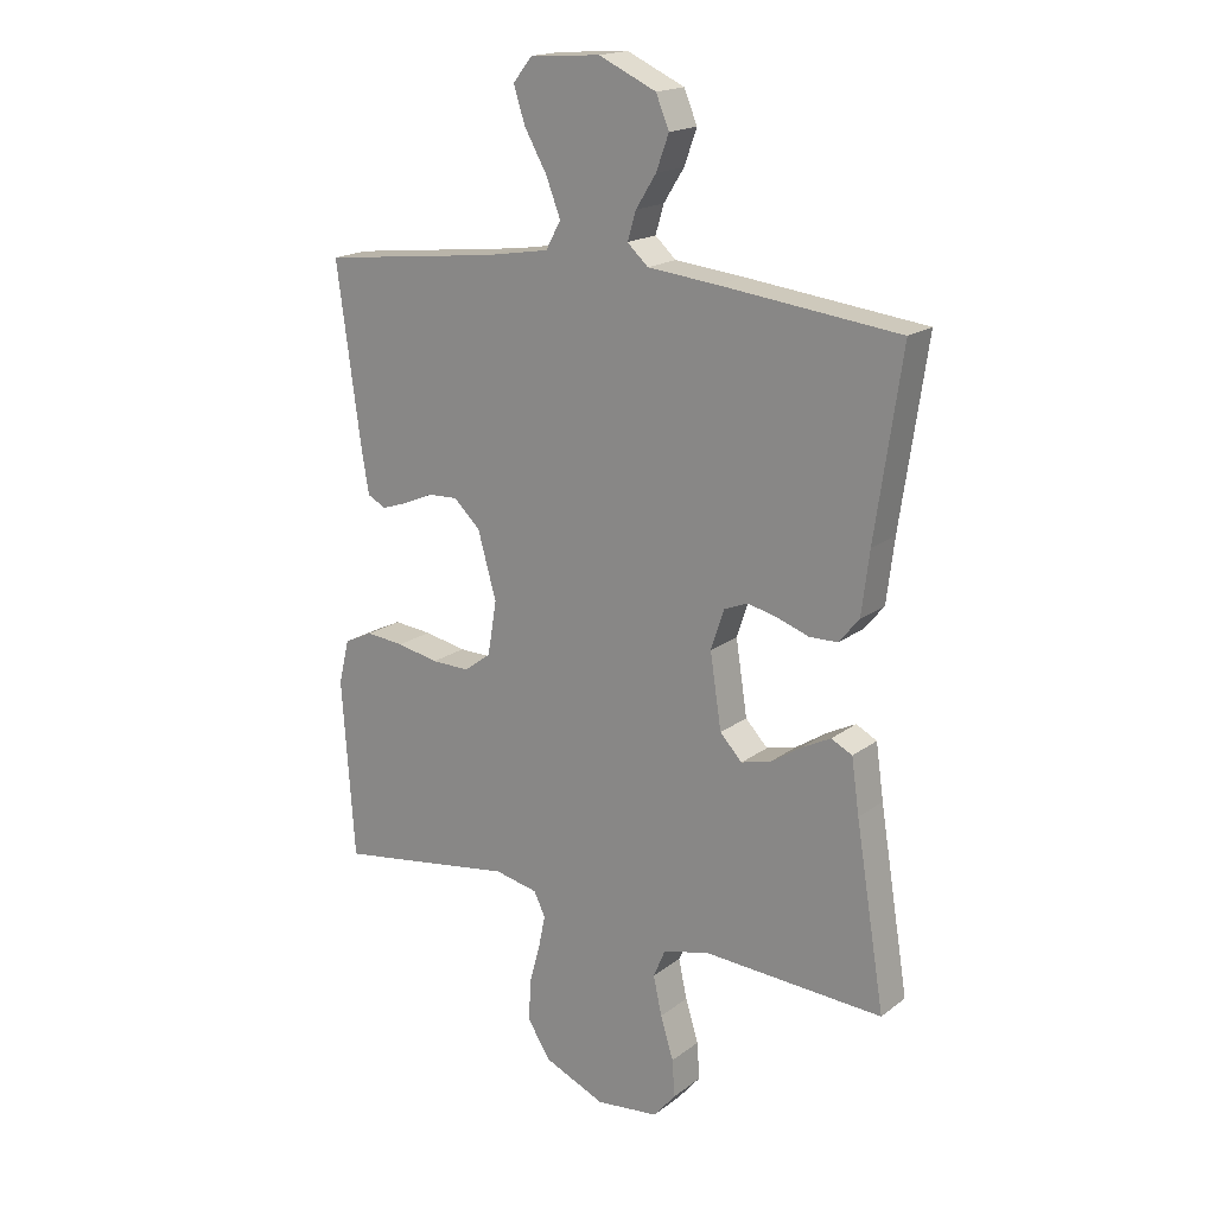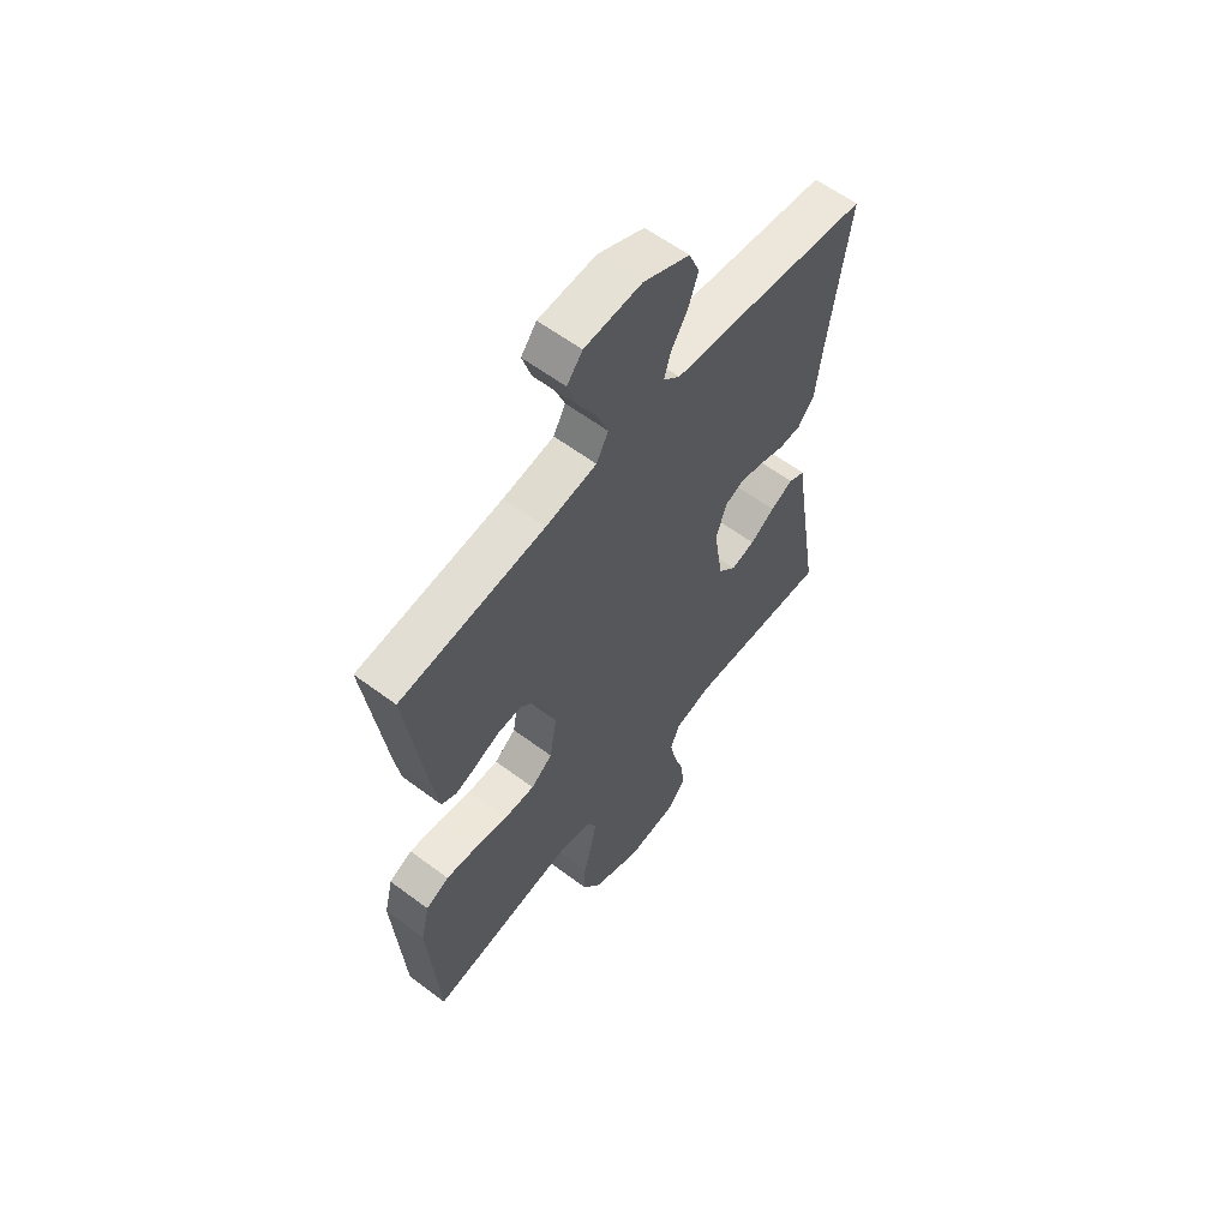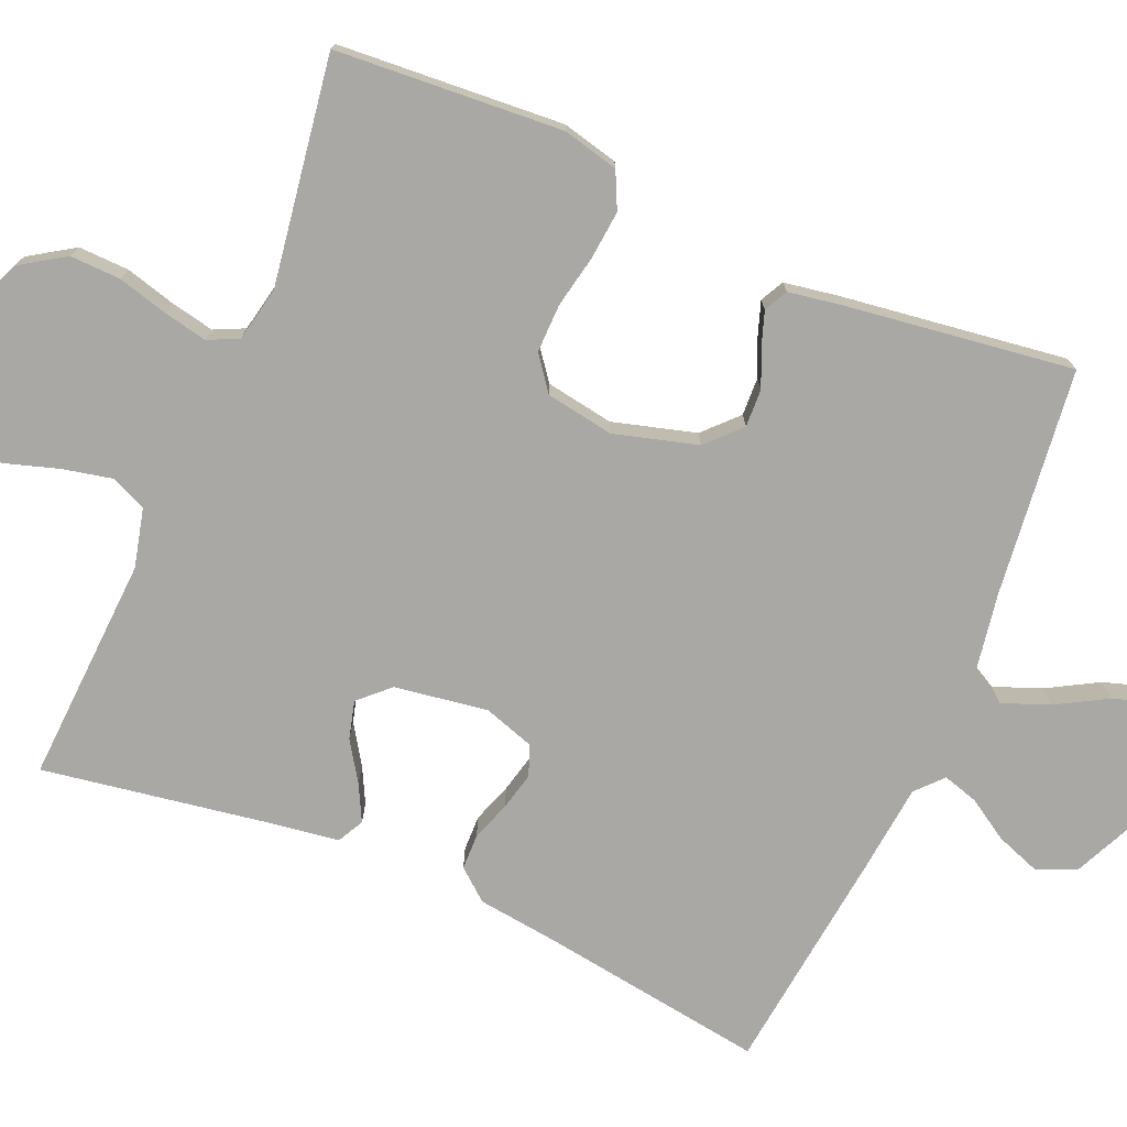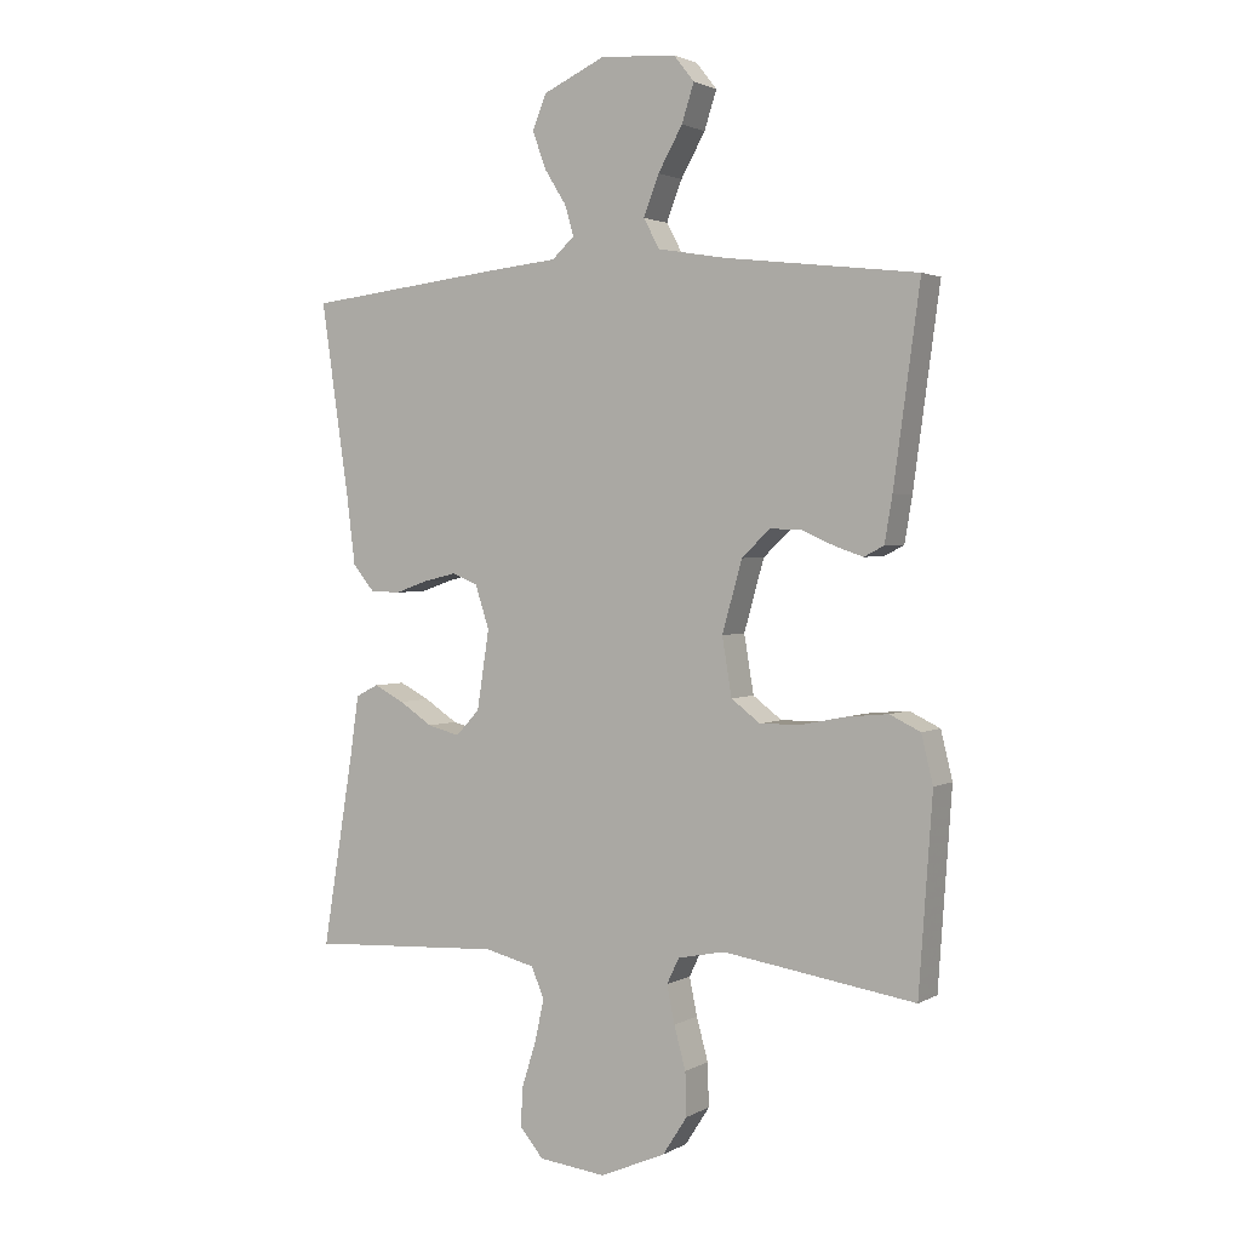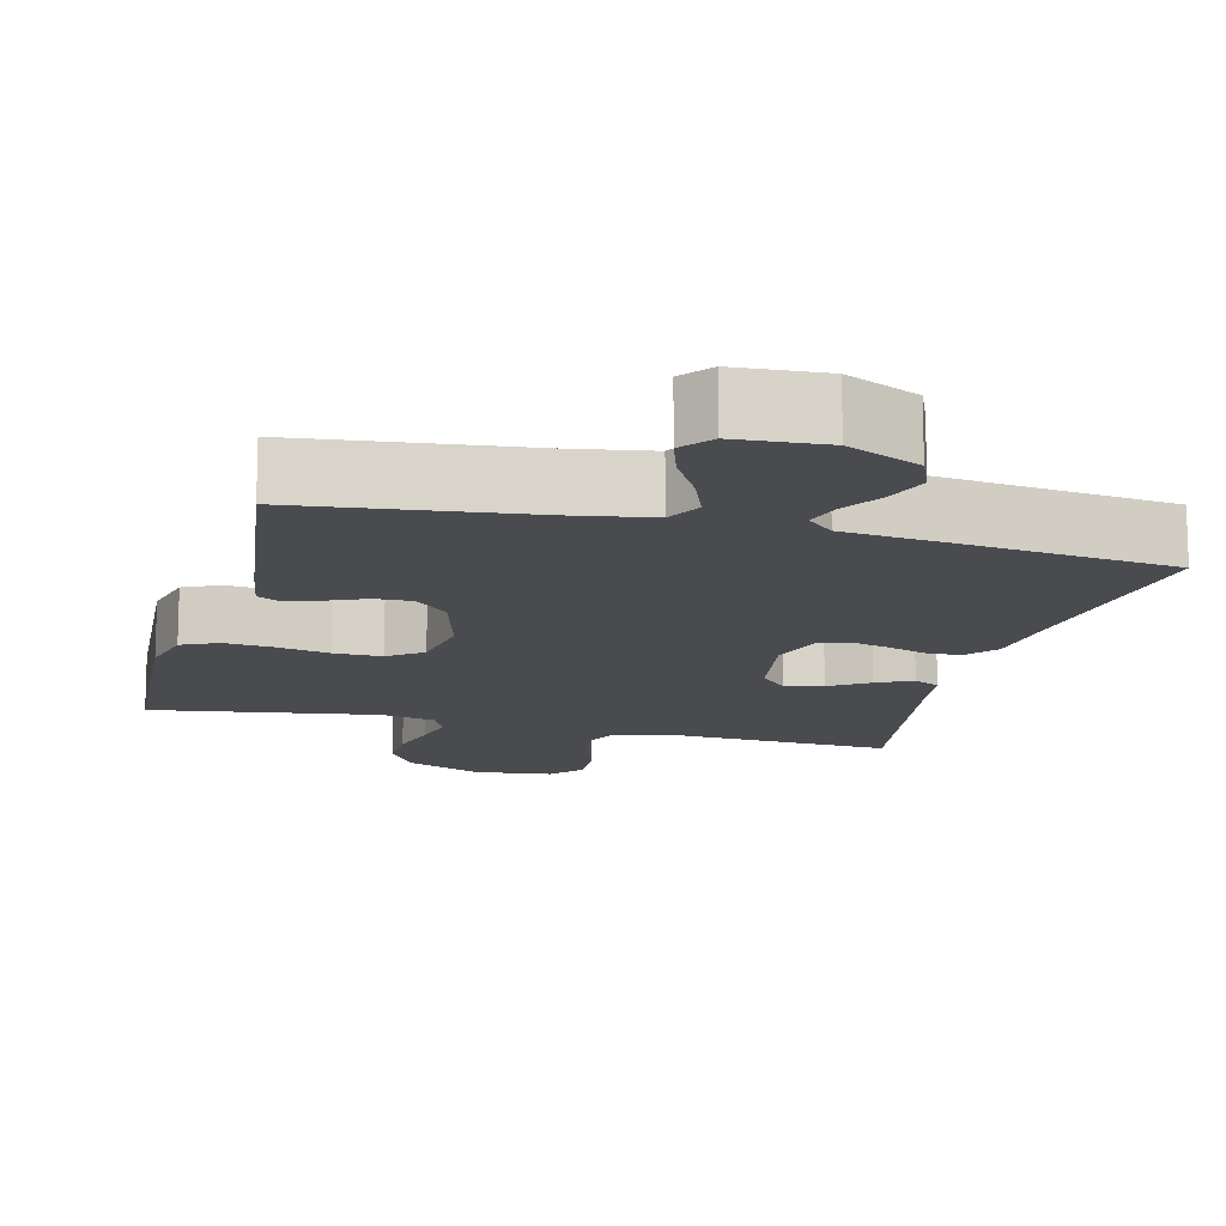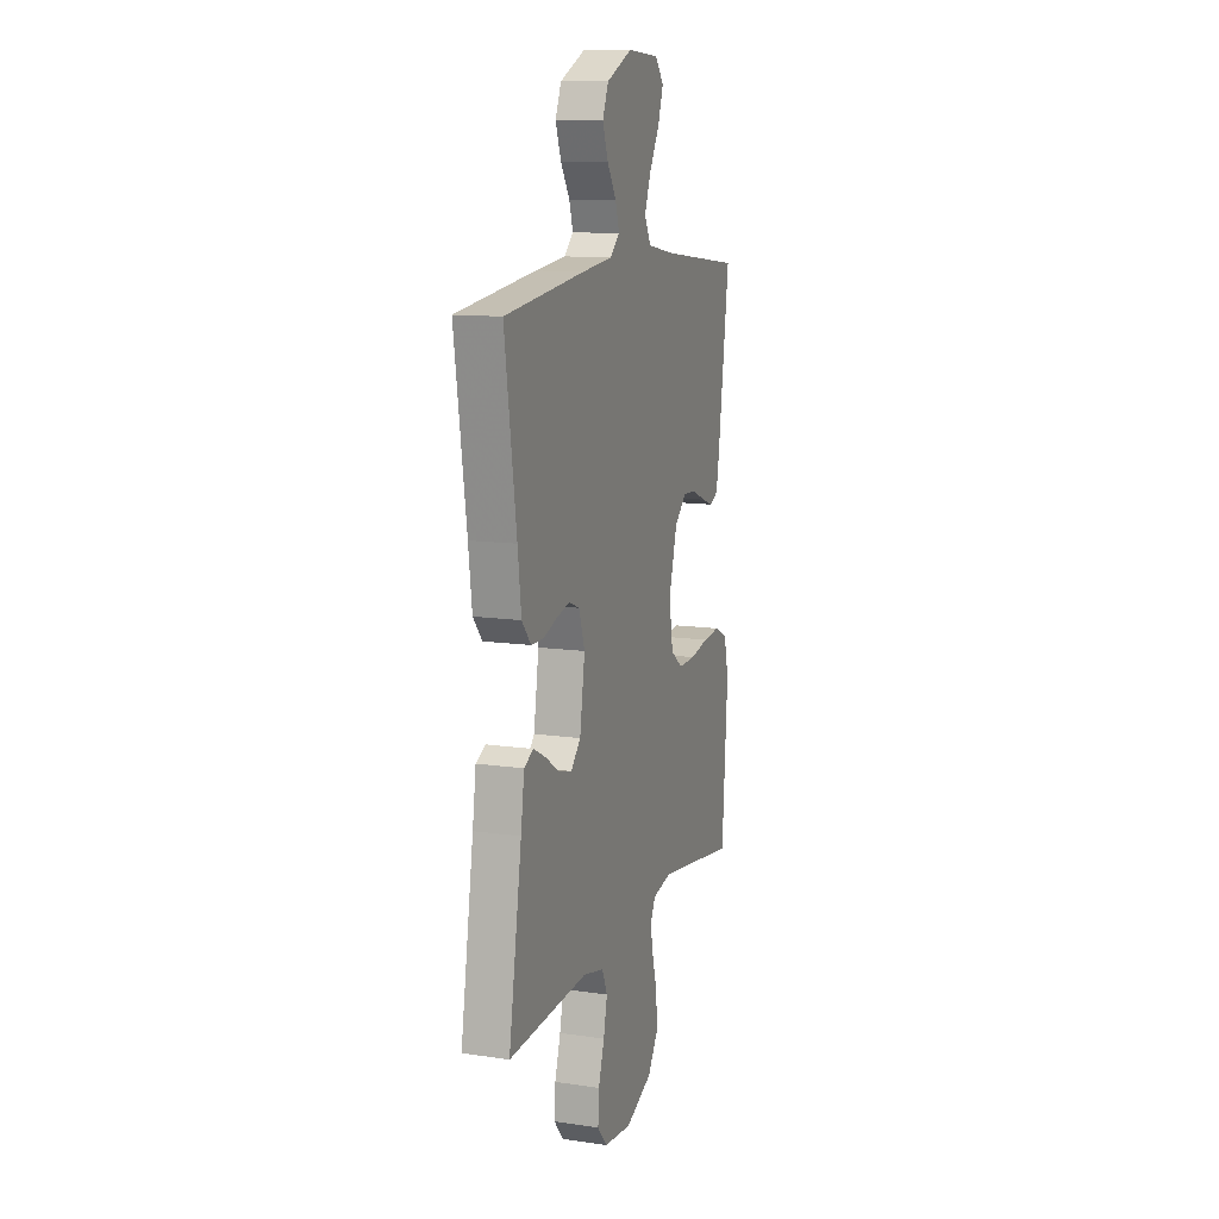
<metadata>
{"format":"obj","ext":"obj","renderer":"f3d","projection":"perspective","resolution":1024,"background":"white","views":[{"elev":18.2,"azim":35.4,"up":"+Z"},{"elev":59.9,"azim":-52.5,"up":"+Z"},{"elev":-74.9,"azim":-113.2,"up":"+Y"},{"elev":2.3,"azim":-150.5,"up":"+Z"},{"elev":-13.9,"azim":-14.4,"up":"+Y"},{"elev":12.0,"azim":109.2,"up":"+Z"}]}
</metadata>
<code>
v -0.5 0.07 -0.5
v -0.521 0.07 -0.2
v -0.503 0.07 -0.126
v -0.455 0.07 -0.103
v -0.391 0.07 -0.109
v -0.321 0.07 -0.123
v -0.257 0.07 -0.124
v -0.212 0.07 -0.09
v -0.197 0.07 0
v -0.228 0.07 0.11
v -0.272 0.07 0.152
v -0.322 0.07 0.15
v -0.372 0.07 0.128
v -0.416 0.07 0.113
v -0.447 0.07 0.129
v -0.459 0.07 0.2
v -0.5 0.07 0.5
v -0.2 0.07 0.535
v -0.094 0.07 0.553
v -0.069 0.07 0.599
v -0.093 0.07 0.661
v -0.131 0.07 0.728
v -0.15 0.07 0.787
v -0.118 0.07 0.827
v 0 0.07 0.835
v 0.096 0.07 0.791
v 0.118 0.07 0.738
v 0.097 0.07 0.68
v 0.063 0.07 0.626
v 0.049 0.07 0.579
v 0.084 0.07 0.547
v 0.2 0.07 0.535
v 0.5 0.07 0.5
v 0.456 0.07 0.2
v 0.443 0.07 0.095
v 0.409 0.07 0.054
v 0.362 0.07 0.053
v 0.31 0.07 0.071
v 0.26 0.07 0.083
v 0.22 0.07 0.067
v 0.198 0.07 0
v 0.217 0.07 -0.123
v 0.254 0.07 -0.162
v 0.304 0.07 -0.149
v 0.356 0.07 -0.115
v 0.403 0.07 -0.091
v 0.438 0.07 -0.109
v 0.451 0.07 -0.2
v 0.5 0.07 -0.5
v 0.2 0.07 -0.484
v 0.122 0.07 -0.503
v 0.102 0.07 -0.55
v 0.116 0.07 -0.615
v 0.138 0.07 -0.685
v 0.142 0.07 -0.747
v 0.105 0.07 -0.791
v 0 0.07 -0.803
v -0.102 0.07 -0.759
v -0.14 0.07 -0.7
v -0.138 0.07 -0.633
v -0.12 0.07 -0.567
v -0.108 0.07 -0.509
v -0.127 0.07 -0.469
v -0.2 0.07 -0.454
v -0.5 0 -0.5
v -0.521 0 -0.2
v -0.503 0 -0.126
v -0.455 0 -0.103
v -0.391 0 -0.109
v -0.321 0 -0.123
v -0.257 0 -0.124
v -0.212 0 -0.09
v -0.197 0 0
v -0.228 0 0.11
v -0.272 0 0.152
v -0.322 0 0.15
v -0.372 0 0.128
v -0.416 0 0.113
v -0.447 0 0.129
v -0.459 0 0.2
v -0.5 0 0.5
v -0.2 0 0.535
v -0.094 0 0.553
v -0.069 0 0.599
v -0.093 0 0.661
v -0.131 0 0.728
v -0.15 0 0.787
v -0.118 0 0.827
v 0 0 0.835
v 0.096 0 0.791
v 0.118 0 0.738
v 0.097 0 0.68
v 0.063 0 0.626
v 0.049 0 0.579
v 0.084 0 0.547
v 0.2 0 0.535
v 0.5 0 0.5
v 0.456 0 0.2
v 0.443 0 0.095
v 0.409 0 0.054
v 0.362 0 0.053
v 0.31 0 0.071
v 0.26 0 0.083
v 0.22 0 0.067
v 0.198 0 0
v 0.217 0 -0.123
v 0.254 0 -0.162
v 0.304 0 -0.149
v 0.356 0 -0.115
v 0.403 0 -0.091
v 0.438 0 -0.109
v 0.451 0 -0.2
v 0.5 0 -0.5
v 0.2 0 -0.484
v 0.122 0 -0.503
v 0.102 0 -0.55
v 0.116 0 -0.615
v 0.138 0 -0.685
v 0.142 0 -0.747
v 0.105 0 -0.791
v 0 0 -0.803
v -0.102 0 -0.759
v -0.14 0 -0.7
v -0.138 0 -0.633
v -0.12 0 -0.567
v -0.108 0 -0.509
v -0.127 0 -0.469
v -0.2 0 -0.454
f 59 60 61
f 58 59 61
f 57 58 61
f 56 57 61
f 55 56 61
f 54 55 61
f 53 54 61
f 52 53 61 62
f 51 52 62 63
f 48 49 50
f 50 51 63
f 48 50 63
f 47 48 63
f 46 47 63
f 45 46 63
f 44 45 63
f 36 37 38
f 35 36 38
f 34 35 38
f 34 38 39
f 33 34 39
f 32 33 39
f 31 32 39
f 30 31 39 40
f 27 28 29
f 26 27 29
f 25 26 29
f 24 25 29
f 23 24 29
f 22 23 29
f 21 22 29
f 20 21 29 30
f 30 40 41
f 20 30 41
f 19 20 41
f 16 17 18
f 15 16 18
f 14 15 18
f 13 14 18
f 12 13 18
f 11 12 18 19
f 4 5 6
f 3 4 6
f 2 3 6
f 1 2 6
f 64 1 6
f 64 6 7
f 43 44 63 64
f 64 7 8
f 43 64 8
f 42 43 8
f 19 41 42
f 11 19 42
f 10 11 42
f 9 10 42
f 8 9 42
f 125 124 123
f 125 123 122
f 125 122 121
f 125 121 120
f 125 120 119
f 125 119 118
f 125 118 117
f 126 125 117 116
f 127 126 116 115
f 114 113 112
f 127 115 114
f 127 114 112
f 127 112 111
f 127 111 110
f 127 110 109
f 127 109 108
f 102 101 100
f 102 100 99
f 102 99 98
f 103 102 98
f 103 98 97
f 103 97 96
f 103 96 95
f 104 103 95 94
f 93 92 91
f 93 91 90
f 93 90 89
f 93 89 88
f 93 88 87
f 93 87 86
f 93 86 85
f 94 93 85 84
f 105 104 94
f 105 94 84
f 105 84 83
f 82 81 80
f 82 80 79
f 82 79 78
f 82 78 77
f 82 77 76
f 83 82 76 75
f 70 69 68
f 70 68 67
f 70 67 66
f 70 66 65
f 70 65 128
f 71 70 128
f 128 127 108 107
f 72 71 128
f 72 128 107
f 72 107 106
f 106 105 83
f 106 83 75
f 106 75 74
f 106 74 73
f 106 73 72
f 1 65 66 2
f 2 66 67 3
f 3 67 68 4
f 4 68 69 5
f 5 69 70 6
f 6 70 71 7
f 7 71 72 8
f 8 72 73 9
f 9 73 74 10
f 10 74 75 11
f 11 75 76 12
f 12 76 77 13
f 13 77 78 14
f 14 78 79 15
f 15 79 80 16
f 16 80 81 17
f 17 81 82 18
f 18 82 83 19
f 19 83 84 20
f 20 84 85 21
f 21 85 86 22
f 22 86 87 23
f 23 87 88 24
f 24 88 89 25
f 25 89 90 26
f 26 90 91 27
f 27 91 92 28
f 28 92 93 29
f 29 93 94 30
f 30 94 95 31
f 31 95 96 32
f 32 96 97 33
f 33 97 98 34
f 34 98 99 35
f 35 99 100 36
f 36 100 101 37
f 37 101 102 38
f 38 102 103 39
f 39 103 104 40
f 40 104 105 41
f 41 105 106 42
f 42 106 107 43
f 43 107 108 44
f 44 108 109 45
f 45 109 110 46
f 46 110 111 47
f 47 111 112 48
f 48 112 113 49
f 49 113 114 50
f 50 114 115 51
f 51 115 116 52
f 52 116 117 53
f 53 117 118 54
f 54 118 119 55
f 55 119 120 56
f 56 120 121 57
f 57 121 122 58
f 58 122 123 59
f 59 123 124 60
f 60 124 125 61
f 61 125 126 62
f 62 126 127 63
f 63 127 128 64
f 64 128 65 1

</code>
